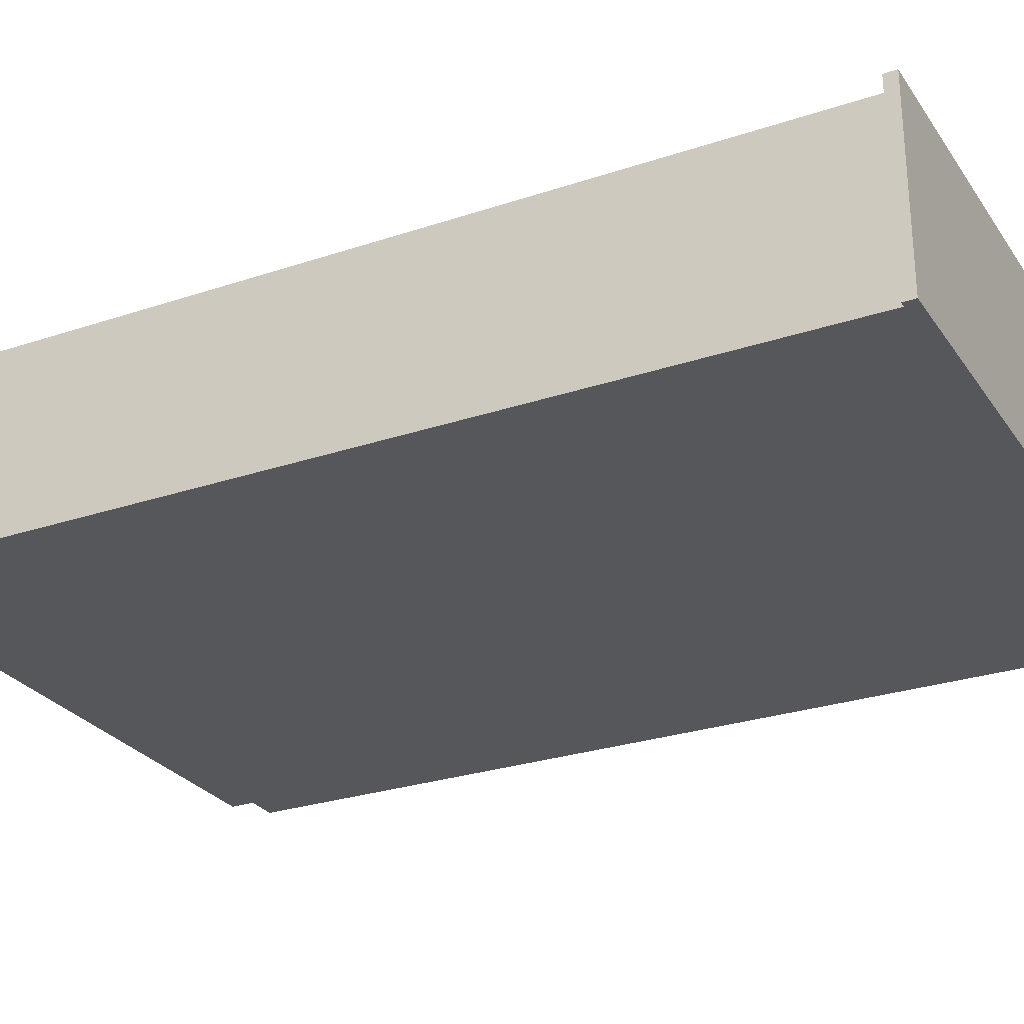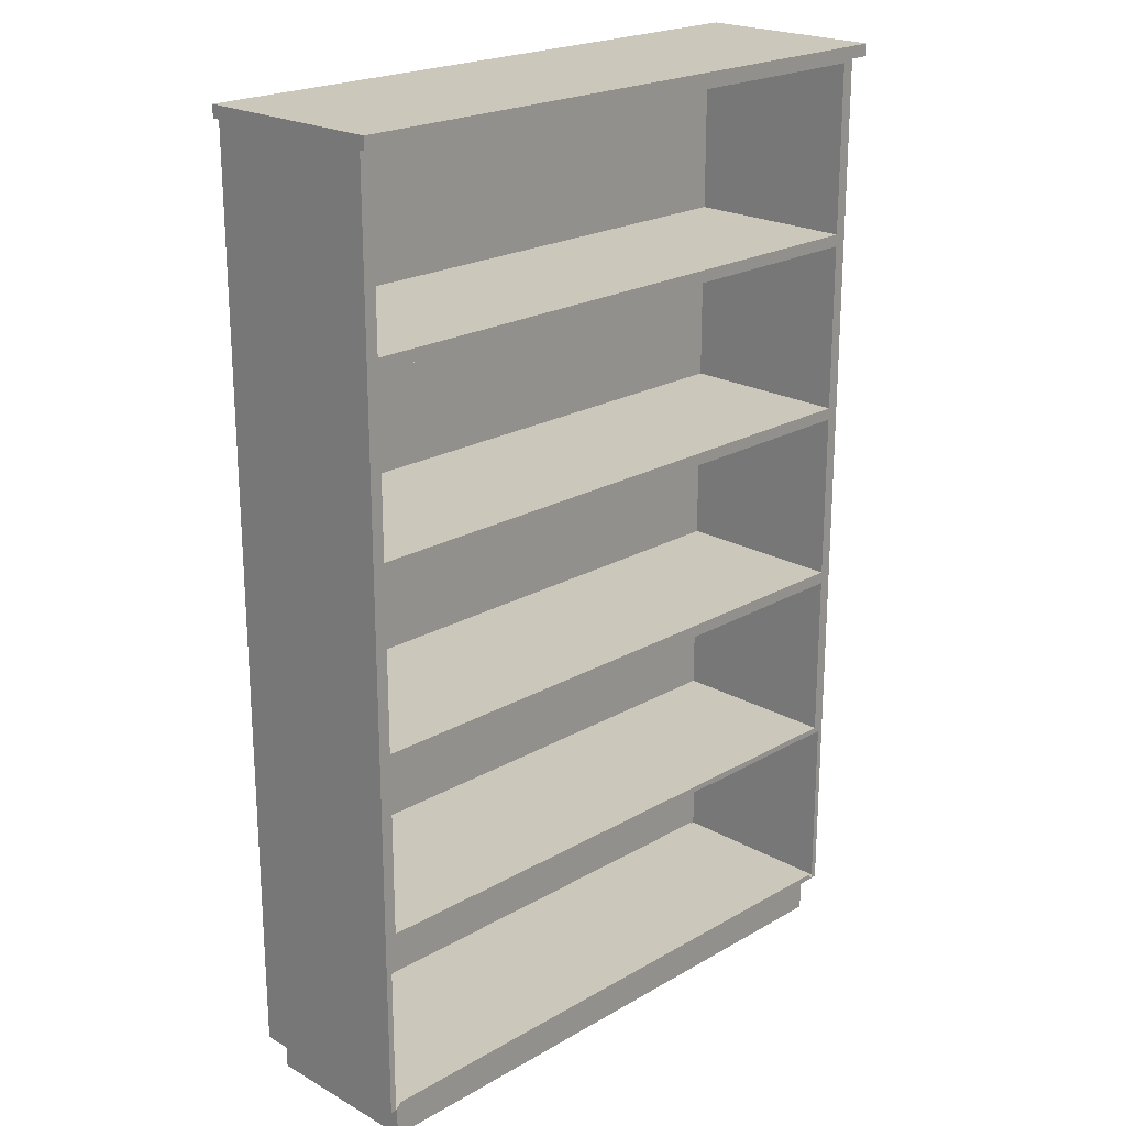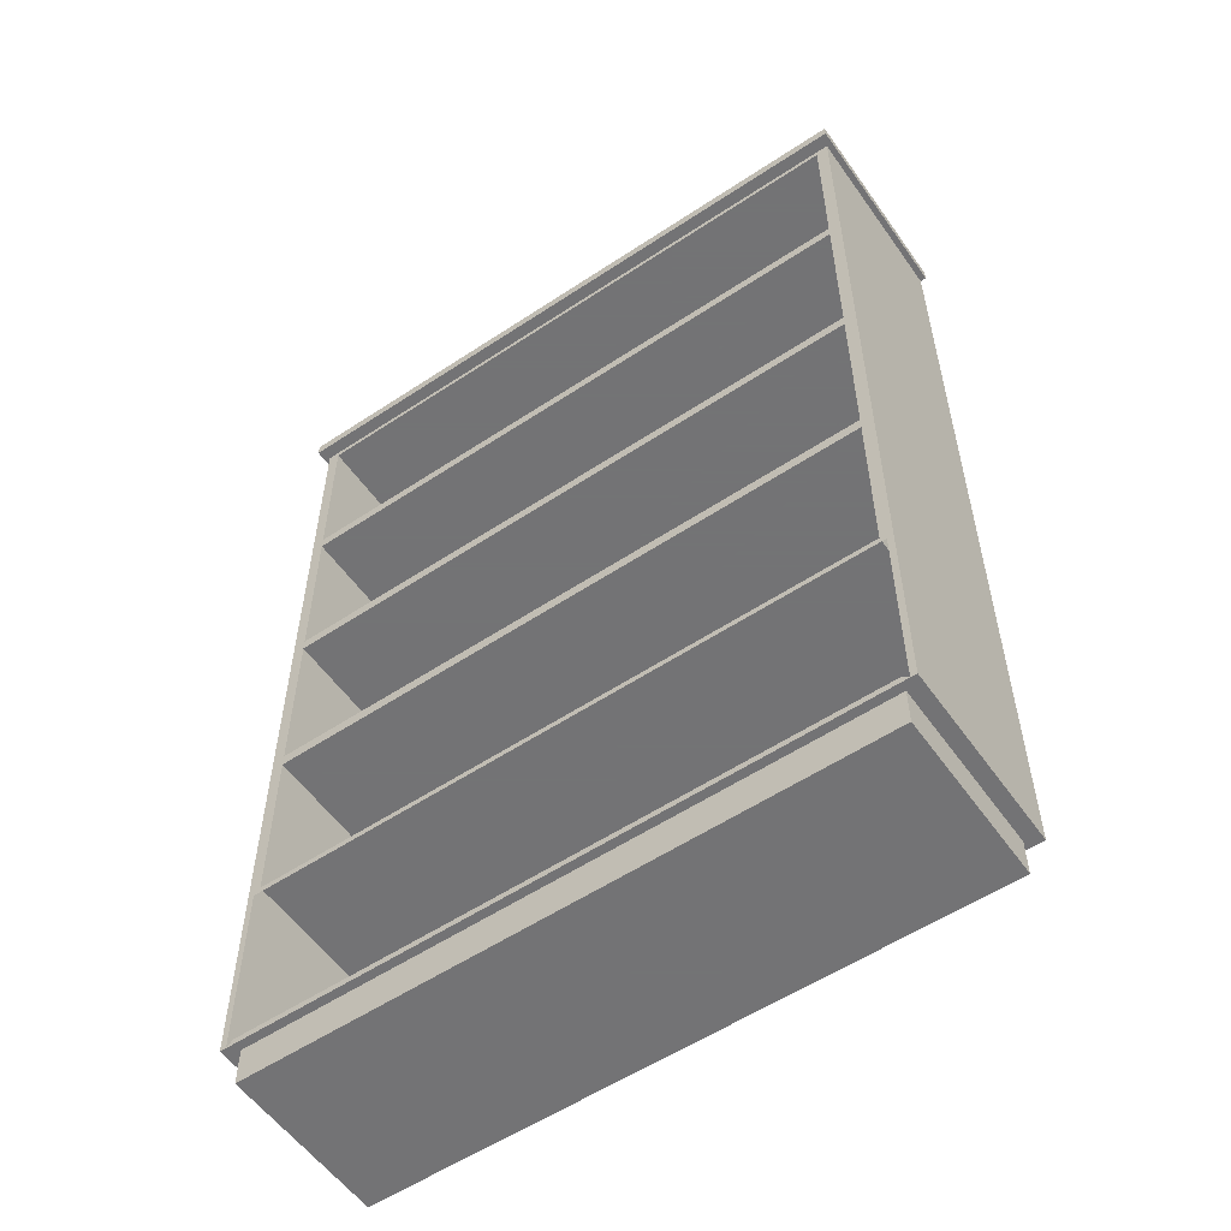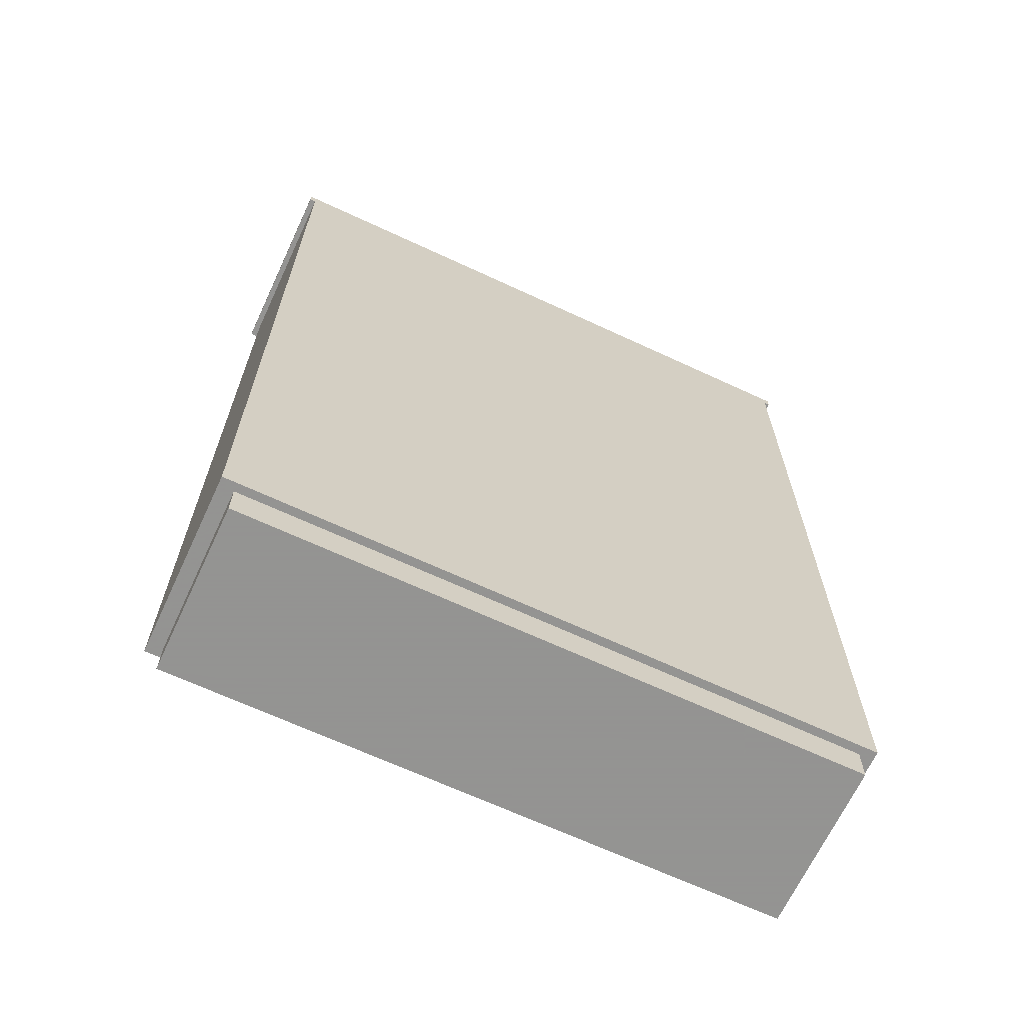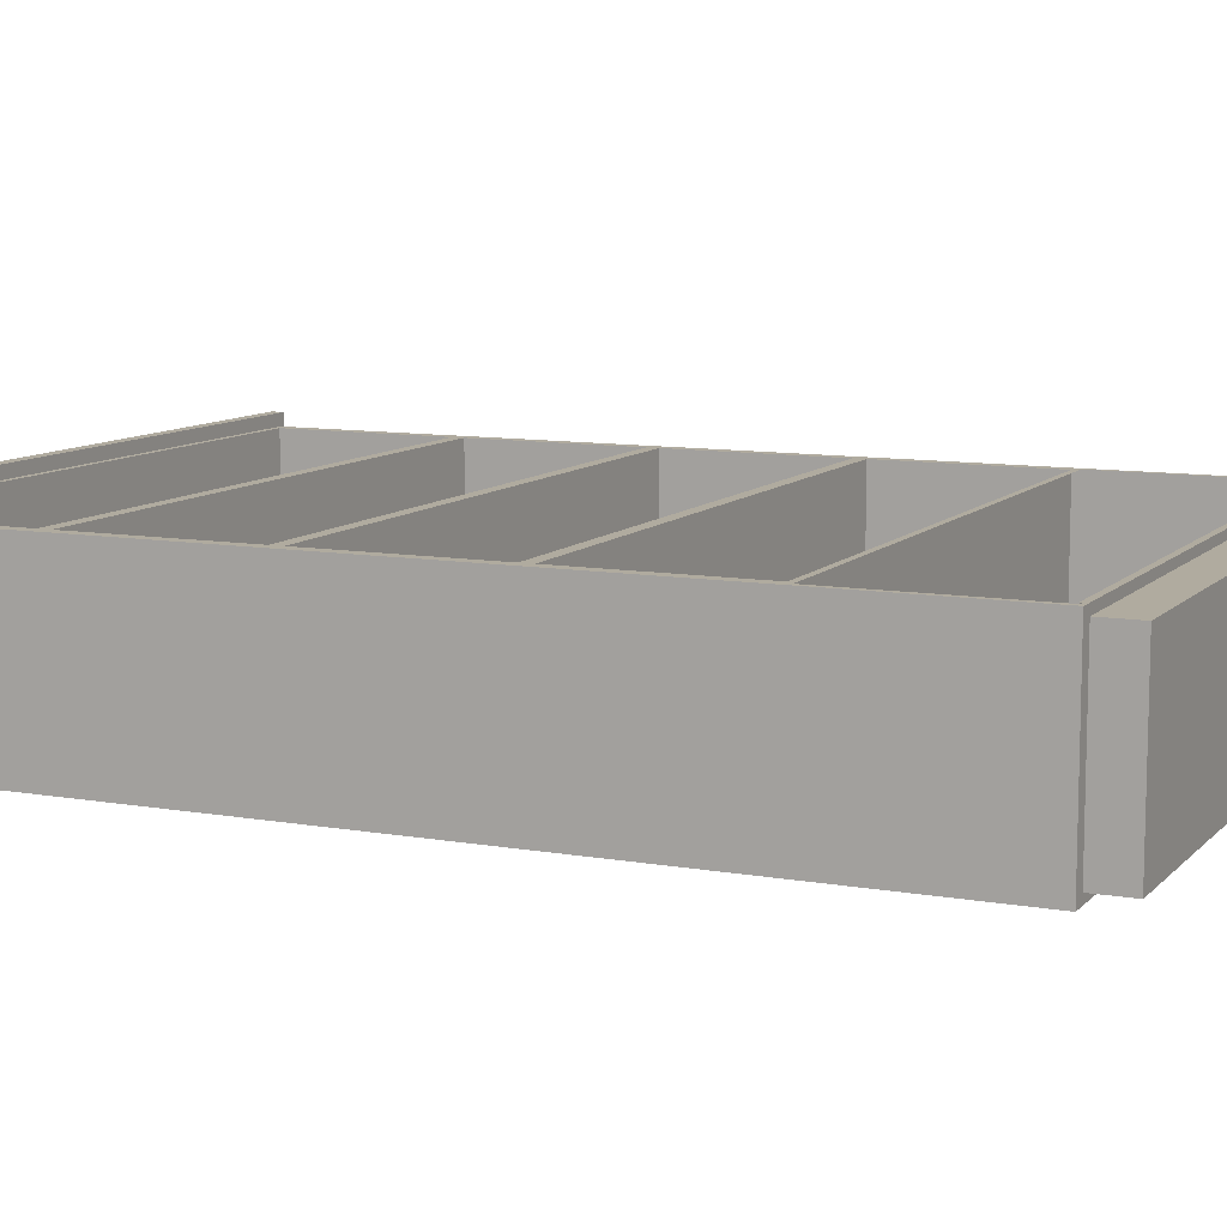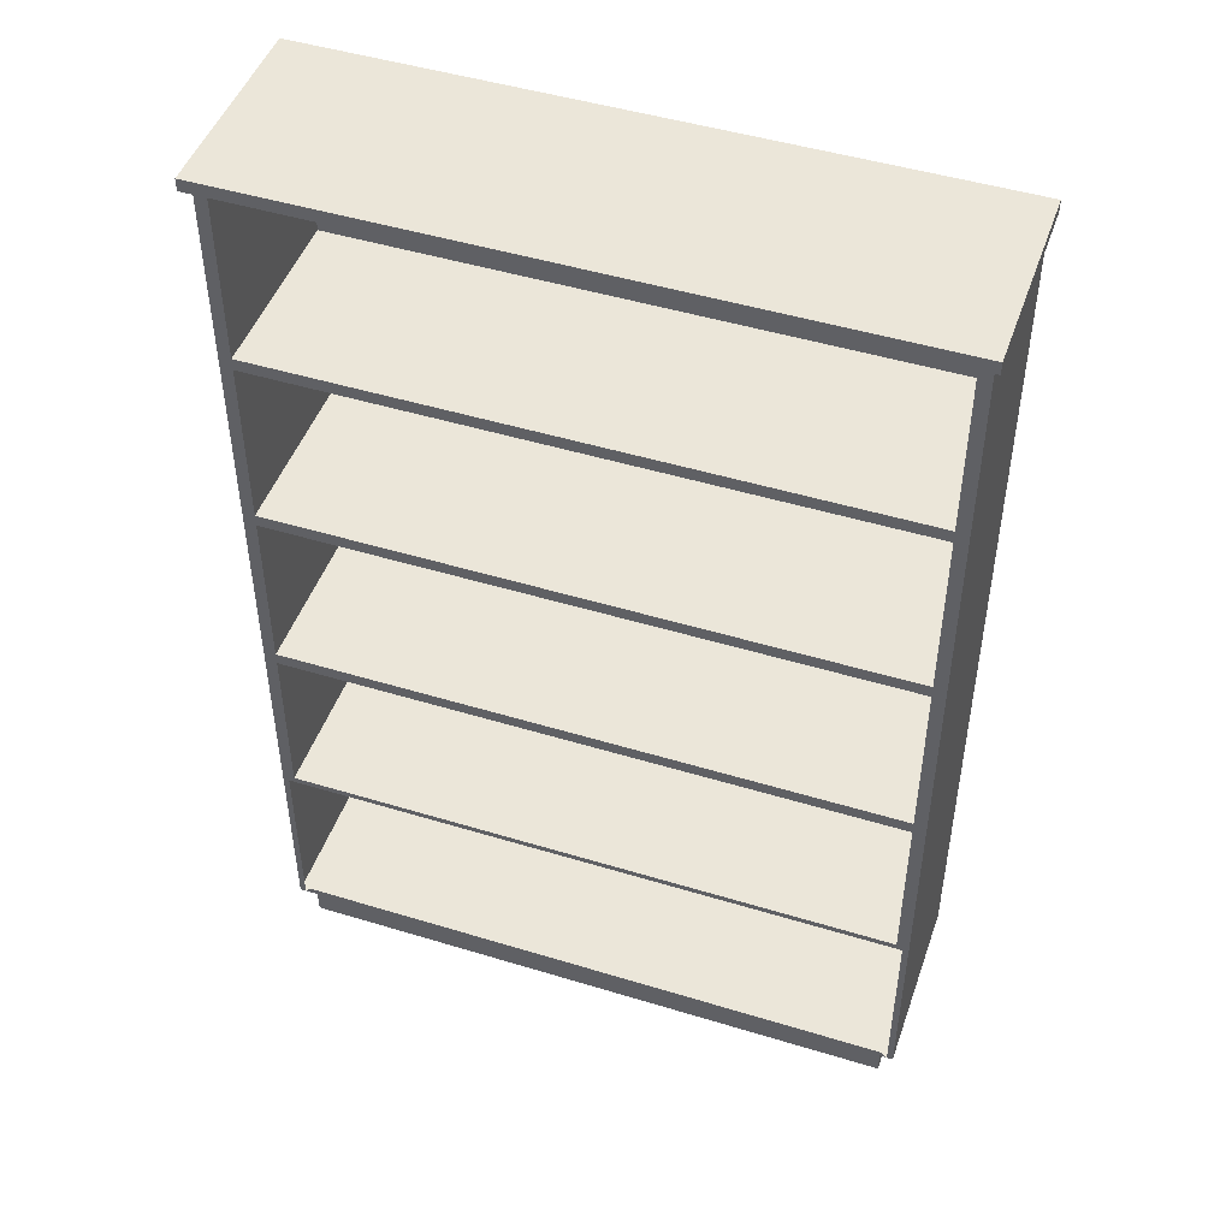
<metadata>
{"format":"obj","ext":"obj","renderer":"f3d","projection":"perspective","resolution":1024,"background":"white","views":[{"elev":-27.4,"azim":117.3,"up":"+Z"},{"elev":21.6,"azim":-45.4,"up":"+Y"},{"elev":-56.0,"azim":34.8,"up":"+Y"},{"elev":-66.9,"azim":155.0,"up":"+Y"},{"elev":9.7,"azim":-65.4,"up":"+Z"},{"elev":47.5,"azim":19.0,"up":"+Y"}]}
</metadata>
<code>
o Default.001
v 0.3888 1.614 -0.0811
v -1.268 1.614 -0.0811
v -1.268 1.646 -0.0811
v 0.3888 1.646 -0.0811
v -1.268 1.646 0.4055
v 0.3888 1.646 0.4055
v 0.4212 1.646 -0.0811
v 0.4212 1.614 -0.0811
v 0.4212 1.646 0.4055
v 0.3888 1.614 0.4055
v 0.4212 1.614 0.4055
v -1.3 1.614 -0.0811
v -1.3 1.646 -0.0811
v -1.268 1.614 0.4055
v -1.3 1.614 0.4055
v -1.3 1.646 0.4055
v -1.268 1.614 0.438
v -1.3 1.614 0.438
v 0.3888 1.614 0.438
v 0.4212 1.614 0.438
v 0.4212 1.646 0.438
v 0.3888 1.646 0.438
v -1.268 1.646 0.438
v -1.3 1.646 0.438
v 0.3888 1.127 -0.0811
v -1.268 1.127 -0.0811
v 0.3888 0.6407 -0.0811
v -1.268 0.6407 -0.0811
v 0.3888 0.1541 -0.0811
v -1.268 0.1541 -0.0811
v 0.3888 -0.3325 -0.0811
v -1.268 -0.3325 -0.0811
v 0.3888 -0.8191 -0.0811
v -1.268 -0.8191 -0.0811
v 0.3888 -0.8191 0.4055
v -1.268 -0.8191 0.4055
v -1.246 -0.8191 0.3835
v 0.3667 -0.8191 0.3835
v -1.246 -0.8191 -0.05904
v 0.3667 -0.8191 -0.05904
v 0.3667 -0.9164 -0.05904
v -1.246 -0.9164 -0.05904
v 0.3667 -0.9164 0.3835
v -1.246 -0.9164 0.3835
v -1.268 1.127 0.4055
v 0.3888 1.127 0.4055
v 0.3726 1.144 0.4055
v -1.252 1.144 0.4055
v 0.3726 1.598 0.4055
v -1.252 1.598 0.4055
v -1.252 1.111 0.4055
v 0.3726 1.111 0.4055
v -1.268 0.6407 0.4055
v -1.252 0.6569 0.4055
v 0.3888 0.6407 0.4055
v 0.3726 0.6569 0.4055
v -1.268 0.1541 0.4055
v 0.3888 0.1541 0.4055
v 0.3726 0.1703 0.4055
v -1.252 0.1703 0.4055
v 0.3726 0.6245 0.4055
v -1.252 0.6245 0.4055
v -1.252 0.1379 0.4055
v 0.3726 0.1379 0.4055
v -1.268 -0.3325 0.4055
v -1.252 -0.3163 0.4055
v 0.3888 -0.3325 0.4055
v 0.3726 -0.3163 0.4055
v -1.252 -0.8029 0.4055
v 0.3726 -0.8029 0.4055
v -1.252 0.1379 -0.06488
v 0.3726 0.1379 -0.06488
v -1.252 -0.3163 -0.06488
v 0.3726 -0.3163 -0.06488
v -1.252 1.598 -0.06488
v 0.3726 1.598 -0.06488
v -1.252 1.144 -0.06488
v 0.3726 1.144 -0.06488
v 0.3726 -0.8029 -0.06488
v -1.252 -0.8029 -0.06488
v 0.3726 -0.3487 -0.06488
v -1.252 -0.3487 -0.06488
v 0.3726 1.111 -0.06488
v 0.3726 0.6569 -0.06488
v -1.252 1.111 -0.06488
v -1.252 0.6569 -0.06488
v -1.252 0.1703 -0.06488
v -1.252 0.6245 -0.06488
v 0.3726 0.1703 -0.06488
v 0.3726 0.6245 -0.06488
v 0.405 1.614 -0.0811
v 0.405 1.127 -0.0811
v 0.405 1.614 0.4055
v 0.405 1.127 0.4055
v 0.405 0.6407 0.4055
v 0.405 0.1541 0.4055
v 0.405 -0.3325 0.4055
v 0.405 -0.8191 0.4055
v 0.405 -0.8191 -0.0811
v 0.405 -0.3325 -0.0811
v 0.405 0.1541 -0.0811
v 0.405 0.6407 -0.0811
v -1.284 -0.8191 0.4055
v -1.284 -0.8191 -0.0811
v -1.284 -0.3325 0.4055
v -1.284 0.1541 0.4055
v -1.284 0.6407 0.4055
v -1.284 1.127 0.4055
v -1.284 1.614 0.4055
v -1.284 1.614 -0.0811
v -1.284 1.127 -0.0811
v -1.284 0.6407 -0.0811
v -1.284 0.1541 -0.0811
v -1.284 -0.3325 -0.0811
v -1.252 1.598 -0.06488
v -1.252 1.144 -0.06488
v 0.3726 1.144 -0.06488
v 0.3726 1.598 -0.06488
v -1.252 1.111 -0.06488
v -1.252 0.6569 -0.06488
v 0.3726 0.6569 -0.06488
v 0.3726 1.111 -0.06488
v -1.252 0.6245 -0.06488
v -1.252 0.1703 -0.06488
v 0.3726 0.1703 -0.06488
v 0.3726 0.6245 -0.06488
v -1.252 0.1379 -0.06488
v -1.252 -0.3163 -0.06488
v 0.3726 -0.3163 -0.06488
v 0.3726 0.1379 -0.06488
v -1.252 -0.3487 -0.06488
v -1.252 -0.8029 -0.06488
v 0.3726 -0.8029 -0.06488
v 0.3726 -0.3487 -0.06488
v -1.248 1.136 0.4152
v -1.248 0.6543 -0.06488
v 0.3687 0.1726 -0.06488
v -1.248 0.1405 -0.06488
f 1 2 3 4
f 5 6 4 3
f 1 4 7 8
f 4 6 9 7
f 10 1 8 11
f 11 8 7 9
f 3 2 12 13
f 2 14 15 12
f 5 3 13 16
f 12 15 16 13
f 15 14 17 18
f 14 10 19 17
f 10 11 20 19
f 11 9 21 20
f 9 6 22 21
f 6 5 23 22
f 5 16 24 23
f 16 15 18 24
f 17 19 22 23
f 22 19 20 21
f 17 23 24 18
f 1 25 26 2
f 25 27 28 26
f 27 29 30 28
f 29 31 32 30
f 31 33 34 32
f 35 36 37 38
f 36 34 39 37
f 34 33 40 39
f 33 35 38 40
f 39 40 41 42
f 40 38 43 41
f 38 37 44 43
f 37 39 42 44
f 43 44 42 41
f 45 46 47 48
f 46 10 49 47
f 10 14 50 49
f 14 45 48 50
f 46 45 51 52
f 45 53 54 51
f 53 55 56 54
f 55 46 52 56
f 57 58 59 60
f 58 55 61 59
f 55 53 62 61
f 53 57 60 62
f 58 57 63 64
f 57 65 66 63
f 65 67 68 66
f 67 58 64 68
f 36 35 70 69
f 64 63 71 72
f 63 66 73 71
f 66 68 74 73
f 68 64 72 74
f 49 50 75 76
f 50 48 77 75
f 48 47 78 77
f 47 49 76 78
f 69 70 79 80
f 56 52 83 84
f 52 51 85 83
f 51 54 86 85
f 54 56 84 86
f 62 60 87 88
f 60 59 89 87
f 59 61 90 89
f 61 62 88 90
f 25 1 91 92
f 1 10 93 91
f 10 46 94 93
f 46 55 95 94
f 55 58 96 95
f 58 67 97 96
f 67 35 98 97
f 35 33 99 98
f 33 31 100 99
f 31 29 101 100
f 29 27 102 101
f 27 25 92 102
f 93 94 92 91
f 94 95 102 92
f 95 96 101 102
f 96 97 100 101
f 97 98 99 100
f 34 36 103 104
f 36 65 105 103
f 65 57 106 105
f 57 53 107 106
f 53 45 108 107
f 45 14 109 108
f 14 2 110 109
f 2 26 111 110
f 26 28 112 111
f 28 30 113 112
f 30 32 114 113
f 32 34 104 114
f 110 111 108 109
f 111 112 107 108
f 112 113 106 107
f 113 114 105 106
f 114 104 103 105
f 115 116 117 118
f 119 120 121 122
f 123 124 125 126
f 127 128 129 130
f 131 132 133 134
l 80 82
l 79 81
l 81 82

</code>
